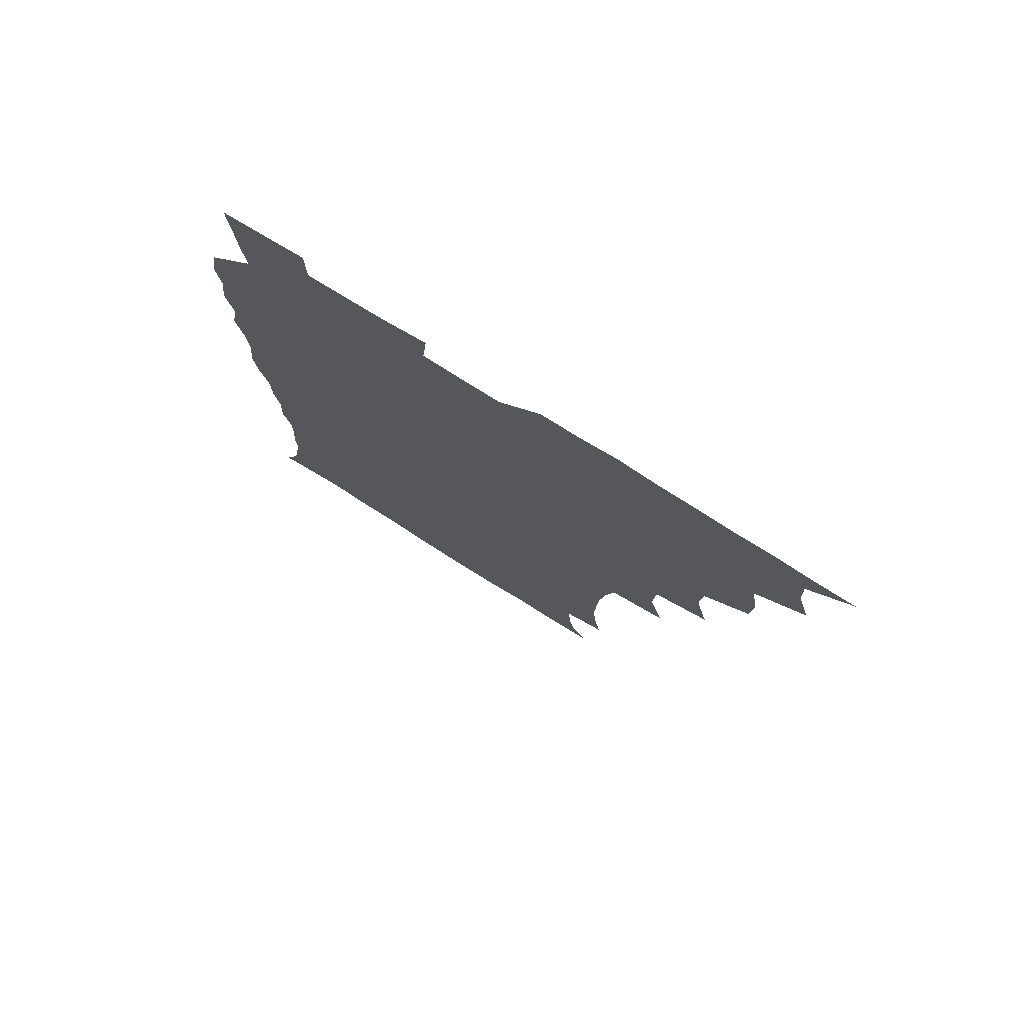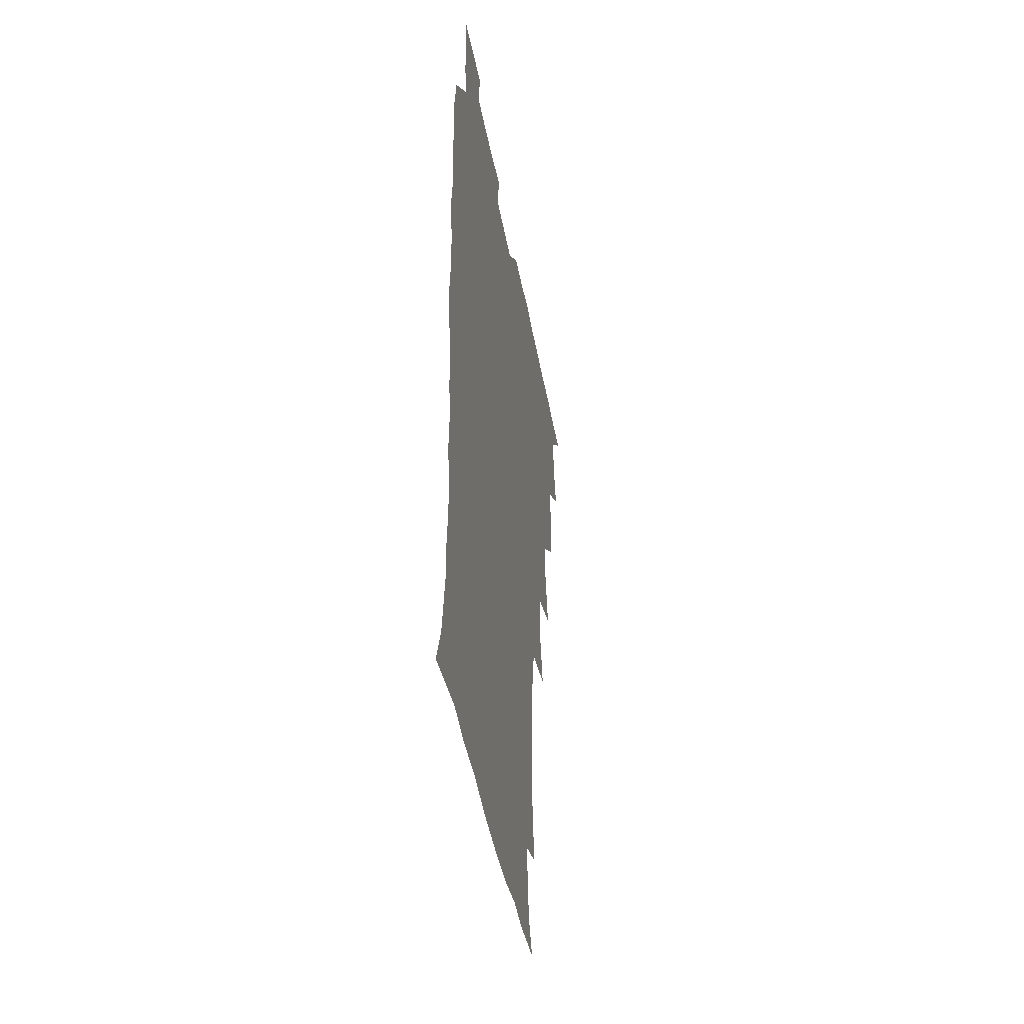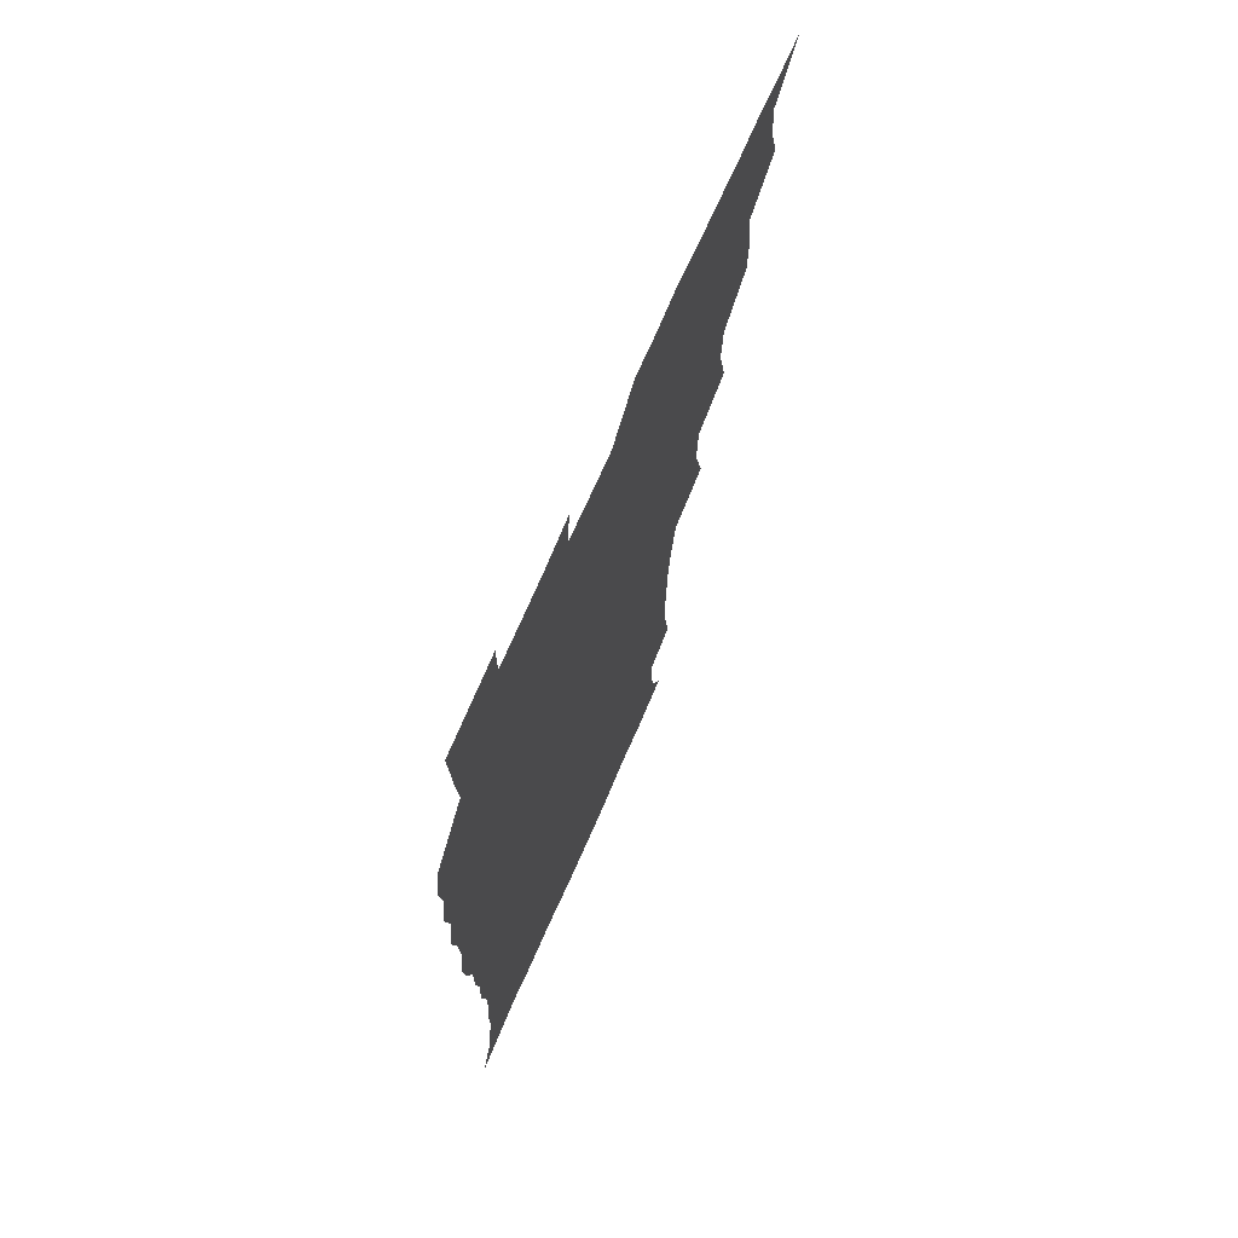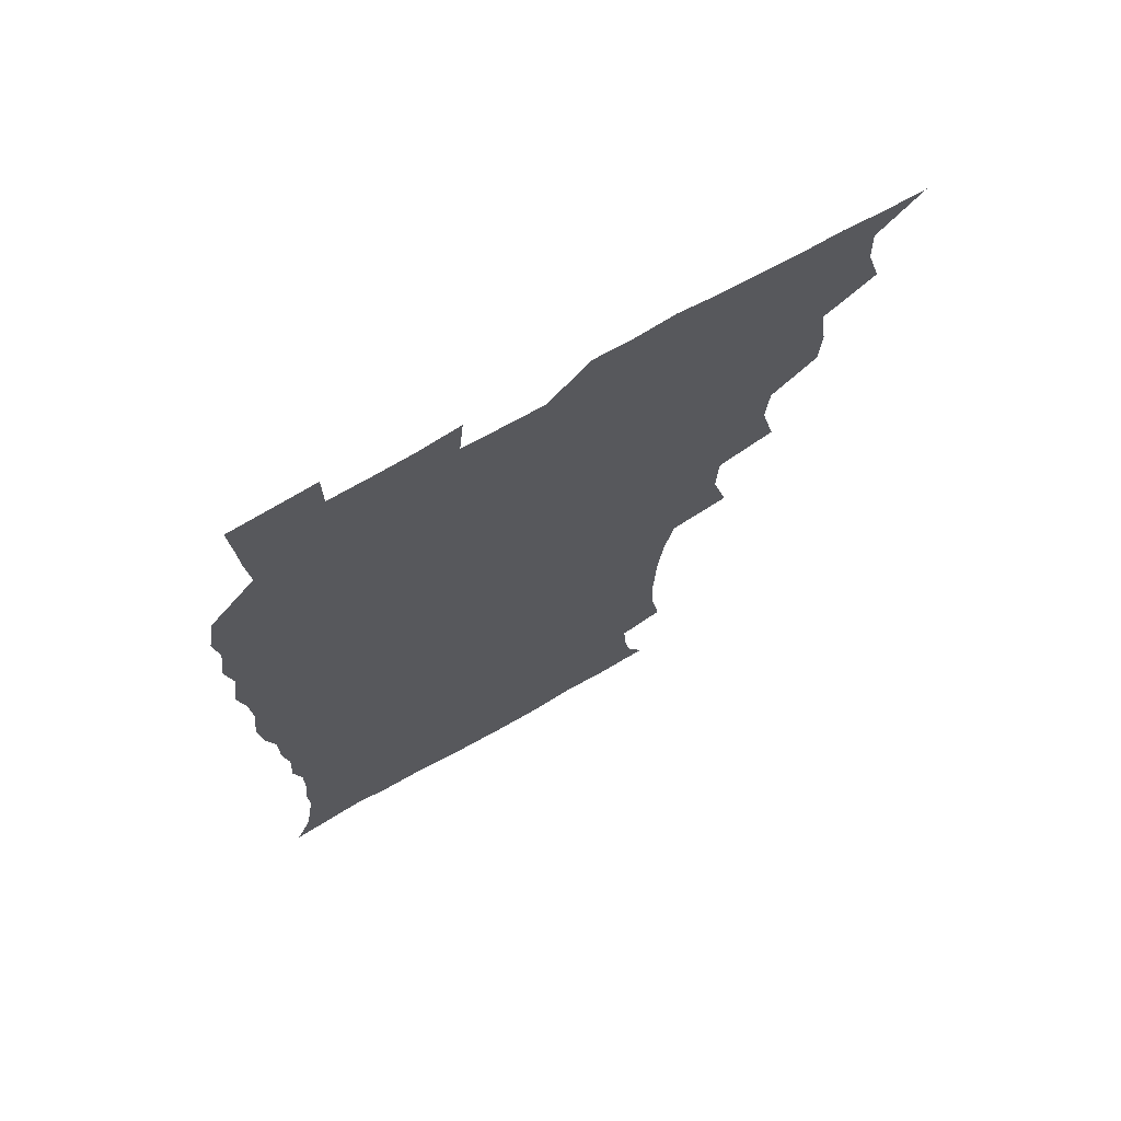
<metadata>
{"format":"obj","ext":"obj","renderer":"f3d","projection":"perspective","resolution":1024,"background":"white","views":[{"elev":77.4,"azim":-147.9,"up":"+Y"},{"elev":-44.1,"azim":100.2,"up":"+Y"},{"elev":70.9,"azim":113.5,"up":"+Y"},{"elev":71.3,"azim":150.6,"up":"+Y"}]}
</metadata>
<code>
v 465.8 525.2 0
v 476.6 475.7 0
v 481.7 493.8 0
v 482.4 509.3 0
v 481.4 525.2 0
v 493.7 427 0
v 492.9 443.1 0
v 495.8 462.3 0
v 497.9 479.4 0
v 498.7 494.7 0
v 498.1 509.5 0
v 496.3 526.5 0
v 507 373.8 0
v 512.1 396.1 0
v 511 413.1 0
v 513.3 433 0
v 511.4 447.8 0
v 510.5 462.5 0
v 514.3 480.6 0
v 514.1 495 0
v 513.1 509.8 0
v 511.8 526 0
v 523.4 326.1 0
v 529.1 348.5 0
v 528.3 367 0
v 528.3 385.3 0
v 529.3 403.5 0
v 527.8 418 0
v 528.8 435.2 0
v 529 450.8 0
v 529.2 466.1 0
v 528.9 480.8 0
v 528.6 495.4 0
v 527.7 510.3 0
v 526.5 526.9 0
v 548.3 219.1 0
v 551.3 237.9 0
v 552.4 254.9 0
v 551.8 269.6 0
v 551.2 286.2 0
v 549.2 303.5 0
v 545.6 321.5 0
v 544.5 339.1 0
v 544.2 355.9 0
v 544.7 374 0
v 543.5 389 0
v 543.6 405.3 0
v 543.7 421.1 0
v 544.6 437.2 0
v 544.5 452 0
v 545.5 467.2 0
v 544.4 481.2 0
v 543.2 495.8 0
v 542.4 510.3 0
v 541 527.3 0
v 555.1 173.5 0
v 560.8 184.6 0
v 563 195.9 0
v 564.4 213.7 0
v 566.5 234 0
v 565.5 248.2 0
v 566.1 264.8 0
v 564.4 278.5 0
v 564.8 297.9 0
v 561.9 311.6 0
v 560.9 328.8 0
v 559 343.6 0
v 559.8 361.3 0
v 559.3 376.9 0
v 559.5 393.2 0
v 559 408 0
v 560.4 424.6 0
v 559.3 438.3 0
v 560.5 454 0
v 559.7 467.5 0
v 559 481.5 0
v 558.3 495.7 0
v 556.7 511.8 0
v 555.1 529.1 0
v 564.6 172.7 0
v 572.4 188.1 0
v 576.6 205.3 0
v 579.3 224.7 0
v 579.8 241 0
v 579.8 256.8 0
v 578.7 270.4 0
v 578.3 287 0
v 577.8 303.5 0
v 576.3 317.9 0
v 576.1 334.8 0
v 575.3 350 0
v 573.6 362.8 0
v 573.6 378.9 0
v 574.1 395.1 0
v 575 411.8 0
v 574.4 425.2 0
v 574 439.2 0
v 574.5 454.1 0
v 573.7 467.7 0
v 573.7 481.6 0
v 572.8 495.7 0
v 571.1 512.1 0
v 570.4 527.1 0
v 575.7 171.4 0
v 587.3 194.1 0
v 591.7 213.8 0
v 592.2 228.6 0
v 592.4 244.3 0
v 592.1 259.6 0
v 591.8 274.4 0
v 591.2 289.6 0
v 590.4 305.4 0
v 590.8 323.1 0
v 589.5 336.5 0
v 588.5 350.4 0
v 588.7 366.6 0
v 588 381.2 0
v 588.5 395.1 0
v 588.6 411.1 0
v 588.1 424.8 0
v 588.2 439.4 0
v 588.7 454.3 0
v 588.3 468 0
v 587.8 481.9 0
v 587 496.5 0
v 585.6 512 0
v 584.5 527.3 0
v 590.8 172.6 0
v 601.8 197.4 0
v 604.7 216.1 0
v 605.6 232.4 0
v 605.4 246.3 0
v 604.7 259.9 0
v 604.5 276 0
v 604.3 292.5 0
v 603.9 307.1 0
v 603.8 324.5 0
v 603.1 337.8 0
v 603 353.1 0
v 602.4 366.8 0
v 601.4 377.9 0
v 602 395.3 0
v 602.7 412.1 0
v 602.4 425.7 0
v 603 441.1 0
v 602.6 454.4 0
v 602.4 468.2 0
v 602.1 482.1 0
v 602.1 496 0
v 600.6 511.4 0
v 607.3 169.6 0
v 615.6 197.5 0
v 617.8 217.4 0
v 618.3 232.6 0
v 618.3 248.3 0
v 618 262.5 0
v 617.9 278.9 0
v 617.4 291.9 0
v 617 309.2 0
v 617.1 324.2 0
v 616.6 338.6 0
v 616.6 353.5 0
v 616.6 369.1 0
v 616.7 382.7 0
v 616.4 397.1 0
v 616.5 412.7 0
v 616.4 425.8 0
v 616.6 440.9 0
v 616.9 454.8 0
v 617.2 468.5 0
v 617 482 0
v 616.4 496.5 0
v 615.6 511.4 0
v 626 169.1 0
v 630.2 196.3 0
v 631 215.4 0
v 631.2 233.3 0
v 631.3 248.6 0
v 631.3 263.5 0
v 630.9 279 0
v 630.9 293.5 0
v 630.6 306.7 0
v 630.1 325 0
v 630.3 336.9 0
v 630 353.6 0
v 630.2 368 0
v 630.2 383.2 0
v 630.2 397.1 0
v 630.2 412.3 0
v 630.4 426.6 0
v 630.5 440.8 0
v 630.7 454.7 0
v 630.8 468.6 0
v 631.1 482.1 0
v 631.2 496.2 0
v 630.5 511.9 0
v 628.8 529.2 0
v 645.1 169.9 0
v 645 198.1 0
v 644.7 217.3 0
v 644.6 232 0
v 644.4 247.4 0
v 644.3 263.4 0
v 643.8 278.8 0
v 643.8 296 0
v 643.9 308.1 0
v 643.3 325 0
v 643.7 338.7 0
v 643.7 352.9 0
v 643.8 367.8 0
v 643.8 382.6 0
v 643.9 397 0
v 644 411.6 0
v 644.2 426.4 0
v 644.3 440.5 0
v 644.7 454.2 0
v 645 468.2 0
v 645.2 482.2 0
v 645.5 496.3 0
v 645.5 510.9 0
v 644.8 526.6 0
v 664.1 172.7 0
v 659.9 197.5 0
v 658.4 215.4 0
v 657.5 232.2 0
v 658.3 244.7 0
v 657 263.3 0
v 658 275.6 0
v 656.8 293.7 0
v 656.8 308.9 0
v 656.8 323.5 0
v 656.7 338.9 0
v 656.9 352.9 0
v 658 366 0
v 658 380.7 0
v 658 395.6 0
v 658.2 409.6 0
v 657.7 426.5 0
v 657.8 440.7 0
v 658.5 454.5 0
v 658.9 468.5 0
v 659.4 482.1 0
v 659.8 496.1 0
v 660.1 510.6 0
v 659.9 525.7 0
v 681.6 172.5 0
v 674.6 196.4 0
v 672.7 212.8 0
v 672.1 227.9 0
v 671.2 244.4 0
v 670.6 260.3 0
v 670.7 275.1 0
v 669.6 292.7 0
v 670 306.8 0
v 671.6 319.5 0
v 670.8 335.8 0
v 672 349.1 0
v 671.3 365.5 0
v 671.3 380.6 0
v 671.6 395 0
v 671.3 410.6 0
v 672.7 424 0
v 673.4 438 0
v 672.7 453.5 0
v 672.9 467.8 0
v 673.7 481.6 0
v 674.1 496 0
v 674.7 510.6 0
v 675.1 525.3 0
v 675.2 542.1 0
v 696.4 175 0
v 688.7 195.3 0
v 686.7 210.3 0
v 685 226.6 0
v 685 240.8 0
v 683.6 258 0
v 683.3 273.8 0
v 683.4 288.7 0
v 684.7 302 0
v 684 319.2 0
v 684.9 333 0
v 684.8 348.7 0
v 685.3 363 0
v 685.4 378 0
v 686.6 392 0
v 686.6 407.2 0
v 687.9 421 0
v 686.9 437.5 0
v 688.1 451.2 0
v 687.7 466.4 0
v 687.4 481.6 0
v 688.2 495.4 0
v 689.4 509.8 0
v 690.2 524.8 0
v 690.5 540.8 0
v 711.6 172.6 0
v 703.6 191.8 0
v 700.4 207.3 0
v 699.7 221.1 0
v 698 237.3 0
v 697.7 252.1 0
v 697.5 267.7 0
v 698 282.6 0
v 697.9 298.3 0
v 697.7 314.3 0
v 699.8 327.7 0
v 700.8 342.4 0
v 699.3 359.3 0
v 702.4 371.9 0
v 702 387.8 0
v 700.8 404.4 0
v 702.7 418.2 0
v 702 434.2 0
v 702.8 448.8 0
v 702.7 464 0
v 701.8 479.5 0
v 703.3 493.3 0
v 704.7 508.8 0
v 705.5 524.3 0
v 706.5 539.4 0
v 725.2 170.3 0
v 718.8 186.6 0
v 716.8 199.6 0
v 714.6 213.8 0
v 715 226.4 0
v 713.6 242 0
v 713.5 257 0
v 716.4 269.6 0
v 715.4 286.5 0
v 717.5 300.9 0
v 717.5 317.2 0
v 720.9 330.7 0
v 722.4 345.7 0
v 720.4 363.2 0
v 721.2 378.5 0
v 724 393 0
v 721.3 410.7 0
v 724 425.1 0
v 721.8 442.2 0
v 723.5 456.6 0
v 720.7 473.7 0
f 4 5 1
f 8 9 2
f 2 9 3
f 9 10 3
f 3 10 4
f 10 11 4
f 4 11 5
f 11 12 5
f 15 16 6
f 6 16 7
f 16 17 7
f 7 17 8
f 17 18 8
f 8 18 9
f 18 19 9
f 9 19 10
f 19 20 10
f 10 20 11
f 20 21 11
f 11 21 12
f 21 22 12
f 25 26 13
f 13 26 14
f 26 27 14
f 14 27 15
f 27 28 15
f 15 28 16
f 28 29 16
f 16 29 17
f 29 30 17
f 17 30 18
f 30 31 18
f 18 31 19
f 31 32 19
f 19 32 20
f 32 33 20
f 20 33 21
f 33 34 21
f 21 34 22
f 34 35 22
f 42 43 23
f 23 43 24
f 43 44 24
f 24 44 25
f 44 45 25
f 25 45 26
f 45 46 26
f 26 46 27
f 46 47 27
f 27 47 28
f 47 48 28
f 28 48 29
f 48 49 29
f 29 49 30
f 49 50 30
f 30 50 31
f 50 51 31
f 31 51 32
f 51 52 32
f 32 52 33
f 52 53 33
f 33 53 34
f 53 54 34
f 34 54 35
f 54 55 35
f 59 60 36
f 36 60 37
f 60 61 37
f 37 61 38
f 61 62 38
f 38 62 39
f 62 63 39
f 39 63 40
f 63 64 40
f 40 64 41
f 64 65 41
f 41 65 42
f 65 66 42
f 42 66 43
f 66 67 43
f 43 67 44
f 67 68 44
f 44 68 45
f 68 69 45
f 45 69 46
f 69 70 46
f 46 70 47
f 70 71 47
f 47 71 48
f 71 72 48
f 48 72 49
f 72 73 49
f 49 73 50
f 73 74 50
f 50 74 51
f 74 75 51
f 51 75 52
f 75 76 52
f 52 76 53
f 76 77 53
f 53 77 54
f 77 78 54
f 54 78 55
f 78 79 55
f 56 80 57
f 80 81 57
f 57 81 58
f 81 82 58
f 58 82 59
f 82 83 59
f 59 83 60
f 83 84 60
f 60 84 61
f 84 85 61
f 61 85 62
f 85 86 62
f 62 86 63
f 86 87 63
f 63 87 64
f 87 88 64
f 64 88 65
f 88 89 65
f 65 89 66
f 89 90 66
f 66 90 67
f 90 91 67
f 67 91 68
f 91 92 68
f 68 92 69
f 92 93 69
f 69 93 70
f 93 94 70
f 70 94 71
f 94 95 71
f 71 95 72
f 95 96 72
f 72 96 73
f 96 97 73
f 73 97 74
f 97 98 74
f 74 98 75
f 98 99 75
f 75 99 76
f 99 100 76
f 76 100 77
f 100 101 77
f 77 101 78
f 101 102 78
f 78 102 79
f 102 103 79
f 80 104 81
f 104 105 81
f 81 105 82
f 105 106 82
f 82 106 83
f 106 107 83
f 83 107 84
f 107 108 84
f 84 108 85
f 108 109 85
f 85 109 86
f 109 110 86
f 86 110 87
f 110 111 87
f 87 111 88
f 111 112 88
f 88 112 89
f 112 113 89
f 89 113 90
f 113 114 90
f 90 114 91
f 114 115 91
f 91 115 92
f 115 116 92
f 92 116 93
f 116 117 93
f 93 117 94
f 117 118 94
f 94 118 95
f 118 119 95
f 95 119 96
f 119 120 96
f 96 120 97
f 120 121 97
f 97 121 98
f 121 122 98
f 98 122 99
f 122 123 99
f 99 123 100
f 123 124 100
f 100 124 101
f 124 125 101
f 101 125 102
f 125 126 102
f 102 126 103
f 126 127 103
f 104 128 105
f 128 129 105
f 105 129 106
f 129 130 106
f 106 130 107
f 130 131 107
f 107 131 108
f 131 132 108
f 108 132 109
f 132 133 109
f 109 133 110
f 133 134 110
f 110 134 111
f 134 135 111
f 111 135 112
f 135 136 112
f 112 136 113
f 136 137 113
f 113 137 114
f 137 138 114
f 114 138 115
f 138 139 115
f 115 139 116
f 139 140 116
f 116 140 117
f 140 141 117
f 117 141 118
f 141 142 118
f 118 142 119
f 142 143 119
f 119 143 120
f 143 144 120
f 120 144 121
f 144 145 121
f 121 145 122
f 145 146 122
f 122 146 123
f 146 147 123
f 123 147 124
f 147 148 124
f 124 148 125
f 148 149 125
f 125 149 126
f 149 150 126
f 126 150 127
f 128 151 129
f 151 152 129
f 129 152 130
f 152 153 130
f 130 153 131
f 153 154 131
f 131 154 132
f 154 155 132
f 132 155 133
f 155 156 133
f 133 156 134
f 156 157 134
f 134 157 135
f 157 158 135
f 135 158 136
f 158 159 136
f 136 159 137
f 159 160 137
f 137 160 138
f 160 161 138
f 138 161 139
f 161 162 139
f 139 162 140
f 162 163 140
f 140 163 141
f 163 164 141
f 141 164 142
f 164 165 142
f 142 165 143
f 165 166 143
f 143 166 144
f 166 167 144
f 144 167 145
f 167 168 145
f 145 168 146
f 168 169 146
f 146 169 147
f 169 170 147
f 147 170 148
f 170 171 148
f 148 171 149
f 171 172 149
f 149 172 150
f 172 173 150
f 151 174 152
f 174 175 152
f 152 175 153
f 175 176 153
f 153 176 154
f 176 177 154
f 154 177 155
f 177 178 155
f 155 178 156
f 178 179 156
f 156 179 157
f 179 180 157
f 157 180 158
f 180 181 158
f 158 181 159
f 181 182 159
f 159 182 160
f 182 183 160
f 160 183 161
f 183 184 161
f 161 184 162
f 184 185 162
f 162 185 163
f 185 186 163
f 163 186 164
f 186 187 164
f 164 187 165
f 187 188 165
f 165 188 166
f 188 189 166
f 166 189 167
f 189 190 167
f 167 190 168
f 190 191 168
f 168 191 169
f 191 192 169
f 169 192 170
f 192 193 170
f 170 193 171
f 193 194 171
f 171 194 172
f 194 195 172
f 172 195 173
f 195 196 173
f 174 198 175
f 198 199 175
f 175 199 176
f 199 200 176
f 176 200 177
f 200 201 177
f 177 201 178
f 201 202 178
f 178 202 179
f 202 203 179
f 179 203 180
f 203 204 180
f 180 204 181
f 204 205 181
f 181 205 182
f 205 206 182
f 182 206 183
f 206 207 183
f 183 207 184
f 207 208 184
f 184 208 185
f 208 209 185
f 185 209 186
f 209 210 186
f 186 210 187
f 210 211 187
f 187 211 188
f 211 212 188
f 188 212 189
f 212 213 189
f 189 213 190
f 213 214 190
f 190 214 191
f 214 215 191
f 191 215 192
f 215 216 192
f 192 216 193
f 216 217 193
f 193 217 194
f 217 218 194
f 194 218 195
f 218 219 195
f 195 219 196
f 219 220 196
f 196 220 197
f 220 221 197
f 198 222 199
f 222 223 199
f 199 223 200
f 223 224 200
f 200 224 201
f 224 225 201
f 201 225 202
f 225 226 202
f 202 226 203
f 226 227 203
f 203 227 204
f 227 228 204
f 204 228 205
f 228 229 205
f 205 229 206
f 229 230 206
f 206 230 207
f 230 231 207
f 207 231 208
f 231 232 208
f 208 232 209
f 232 233 209
f 209 233 210
f 233 234 210
f 210 234 211
f 234 235 211
f 211 235 212
f 235 236 212
f 212 236 213
f 236 237 213
f 213 237 214
f 237 238 214
f 214 238 215
f 238 239 215
f 215 239 216
f 239 240 216
f 216 240 217
f 240 241 217
f 217 241 218
f 241 242 218
f 218 242 219
f 242 243 219
f 219 243 220
f 243 244 220
f 220 244 221
f 244 245 221
f 222 246 223
f 246 247 223
f 223 247 224
f 247 248 224
f 224 248 225
f 248 249 225
f 225 249 226
f 249 250 226
f 226 250 227
f 250 251 227
f 227 251 228
f 251 252 228
f 228 252 229
f 252 253 229
f 229 253 230
f 253 254 230
f 230 254 231
f 254 255 231
f 231 255 232
f 255 256 232
f 232 256 233
f 256 257 233
f 233 257 234
f 257 258 234
f 234 258 235
f 258 259 235
f 235 259 236
f 259 260 236
f 236 260 237
f 260 261 237
f 237 261 238
f 261 262 238
f 238 262 239
f 262 263 239
f 239 263 240
f 263 264 240
f 240 264 241
f 264 265 241
f 241 265 242
f 265 266 242
f 242 266 243
f 266 267 243
f 243 267 244
f 267 268 244
f 244 268 245
f 268 269 245
f 246 271 247
f 271 272 247
f 247 272 248
f 272 273 248
f 248 273 249
f 273 274 249
f 249 274 250
f 274 275 250
f 250 275 251
f 275 276 251
f 251 276 252
f 276 277 252
f 252 277 253
f 277 278 253
f 253 278 254
f 278 279 254
f 254 279 255
f 279 280 255
f 255 280 256
f 280 281 256
f 256 281 257
f 281 282 257
f 257 282 258
f 282 283 258
f 258 283 259
f 283 284 259
f 259 284 260
f 284 285 260
f 260 285 261
f 285 286 261
f 261 286 262
f 286 287 262
f 262 287 263
f 287 288 263
f 263 288 264
f 288 289 264
f 264 289 265
f 289 290 265
f 265 290 266
f 290 291 266
f 266 291 267
f 291 292 267
f 267 292 268
f 292 293 268
f 268 293 269
f 293 294 269
f 269 294 270
f 294 295 270
f 271 296 272
f 296 297 272
f 272 297 273
f 297 298 273
f 273 298 274
f 298 299 274
f 274 299 275
f 299 300 275
f 275 300 276
f 300 301 276
f 276 301 277
f 301 302 277
f 277 302 278
f 302 303 278
f 278 303 279
f 303 304 279
f 279 304 280
f 304 305 280
f 280 305 281
f 305 306 281
f 281 306 282
f 306 307 282
f 282 307 283
f 307 308 283
f 283 308 284
f 308 309 284
f 284 309 285
f 309 310 285
f 285 310 286
f 310 311 286
f 286 311 287
f 311 312 287
f 287 312 288
f 312 313 288
f 288 313 289
f 313 314 289
f 289 314 290
f 314 315 290
f 290 315 291
f 315 316 291
f 291 316 292
f 316 317 292
f 292 317 293
f 317 318 293
f 293 318 294
f 318 319 294
f 294 319 295
f 319 320 295
f 296 321 297
f 321 322 297
f 297 322 298
f 322 323 298
f 298 323 299
f 323 324 299
f 299 324 300
f 324 325 300
f 300 325 301
f 325 326 301
f 301 326 302
f 326 327 302
f 302 327 303
f 327 328 303
f 303 328 304
f 328 329 304
f 304 329 305
f 329 330 305
f 305 330 306
f 330 331 306
f 306 331 307
f 331 332 307
f 307 332 308
f 332 333 308
f 308 333 309
f 333 334 309
f 309 334 310
f 334 335 310
f 310 335 311
f 335 336 311
f 311 336 312
f 336 337 312
f 312 337 313
f 337 338 313
f 313 338 314
f 338 339 314
f 314 339 315
f 339 340 315
f 315 340 316
f 340 341 316
f 316 341 317

</code>
